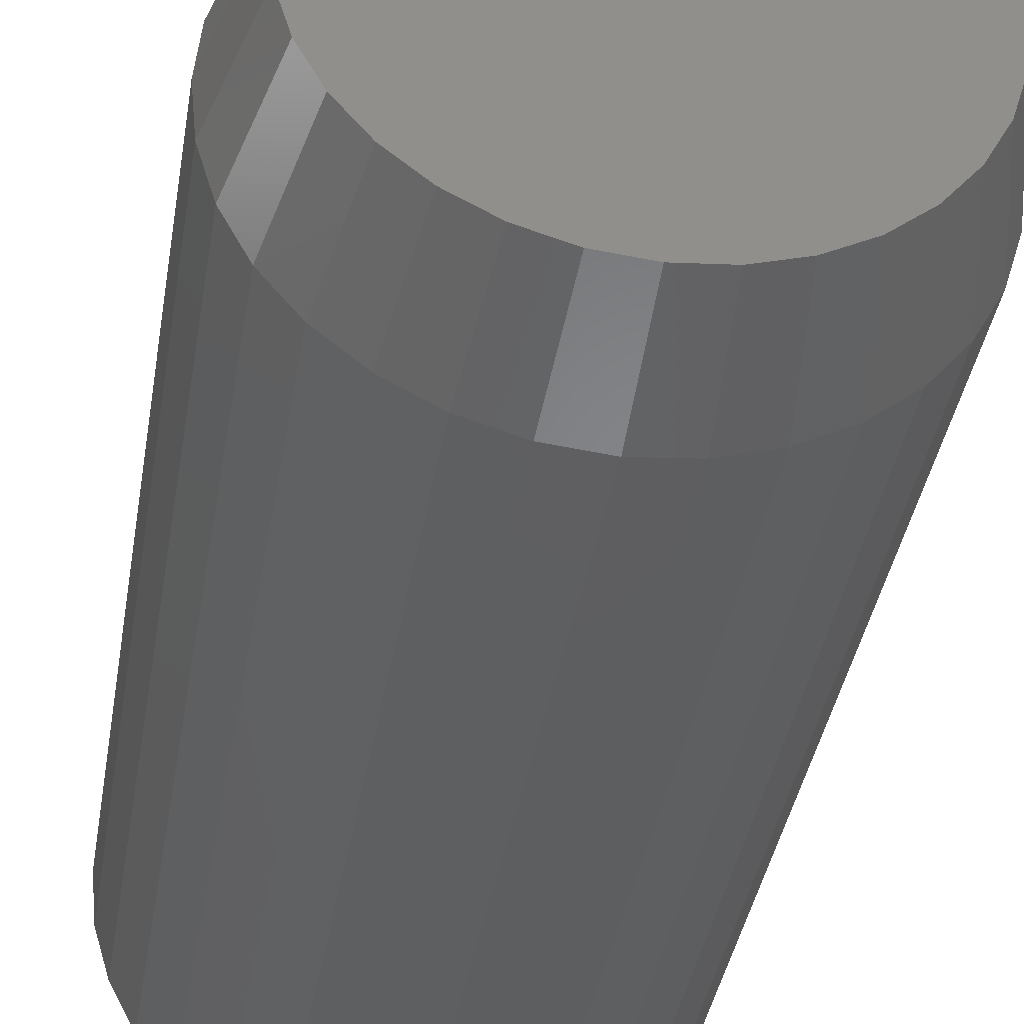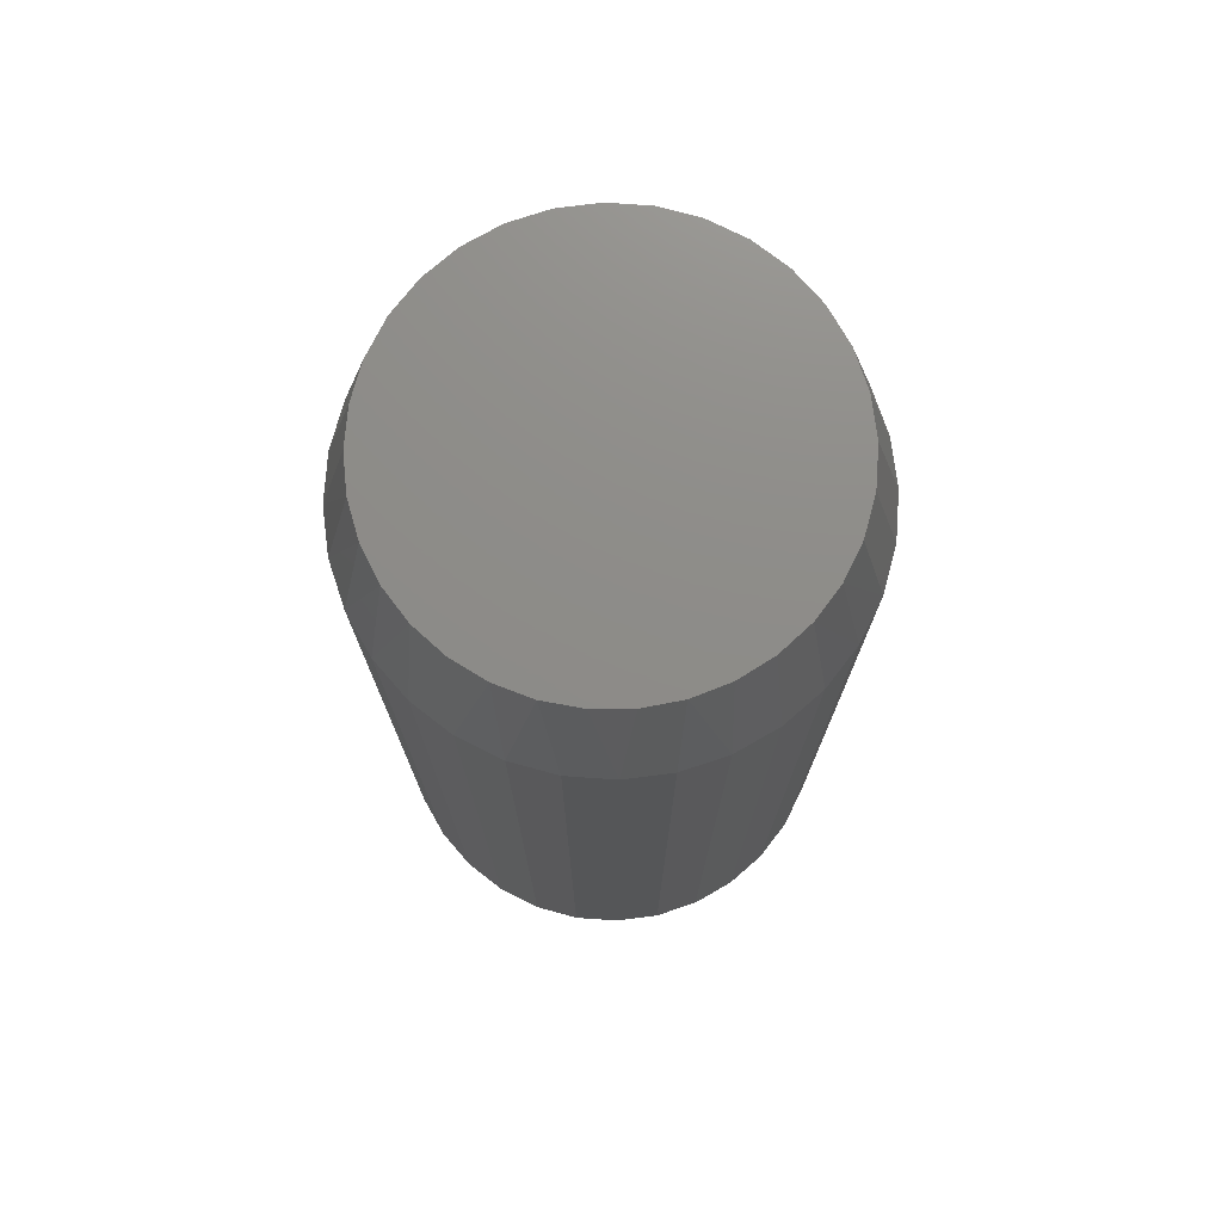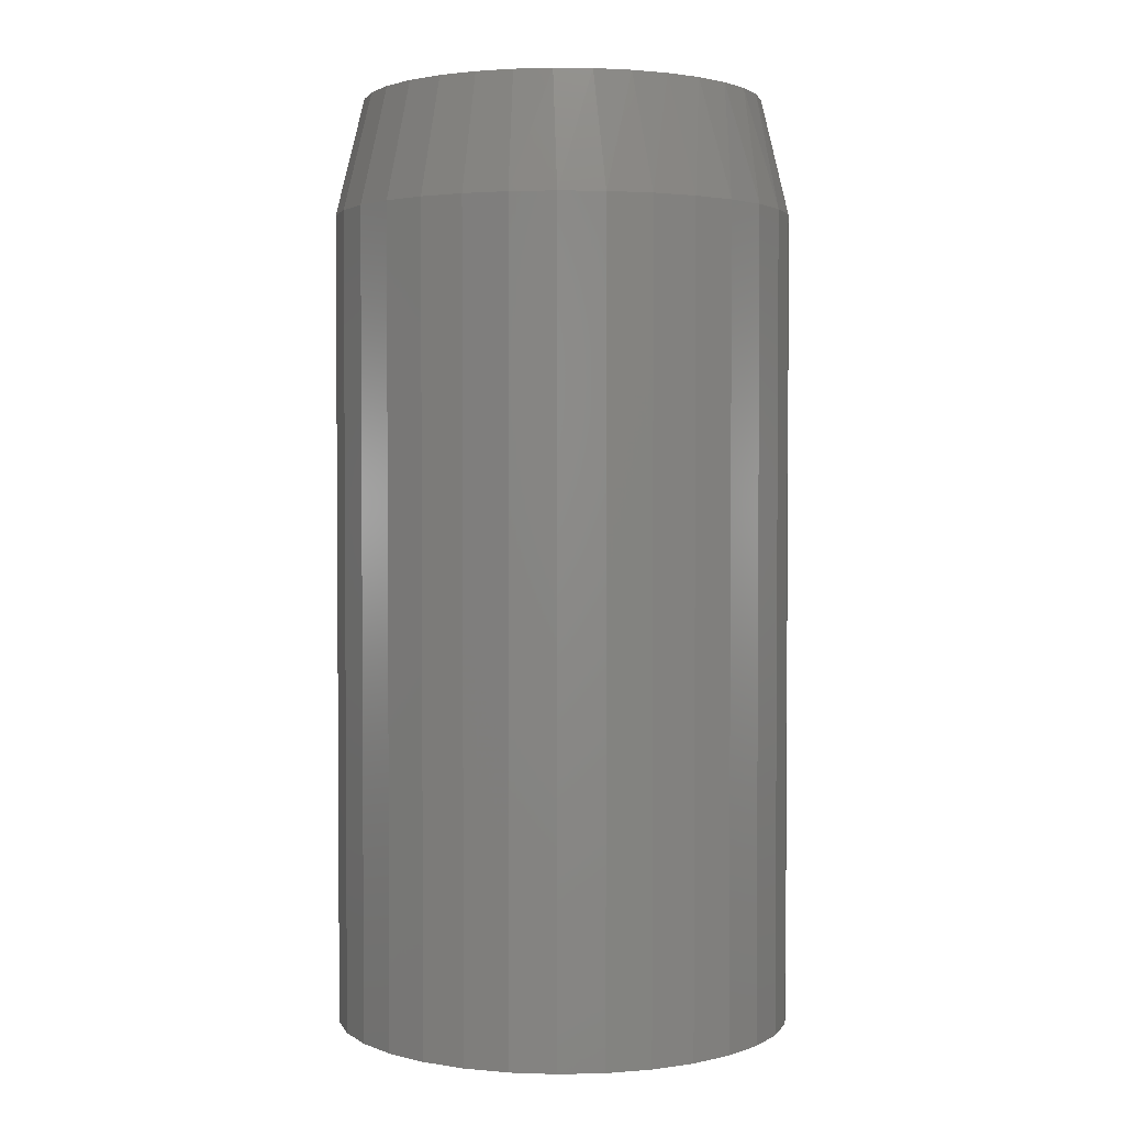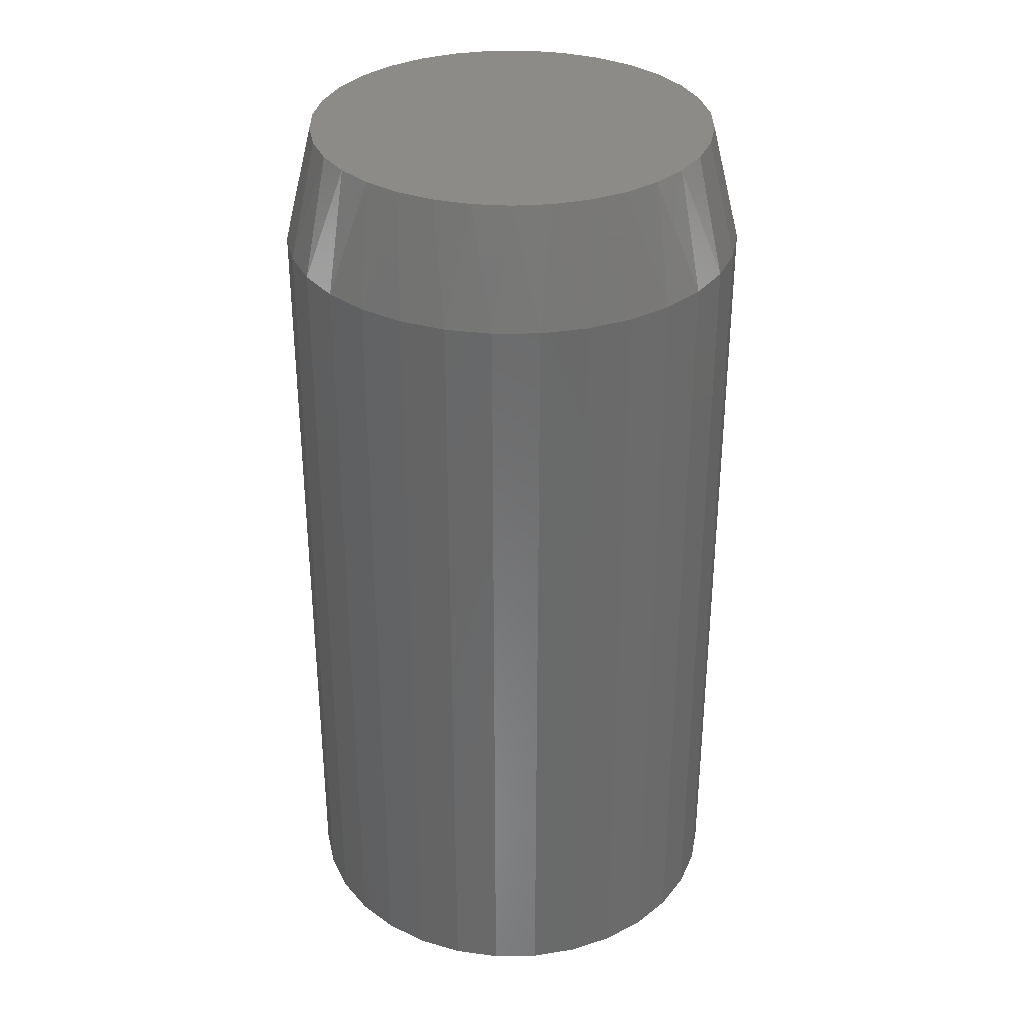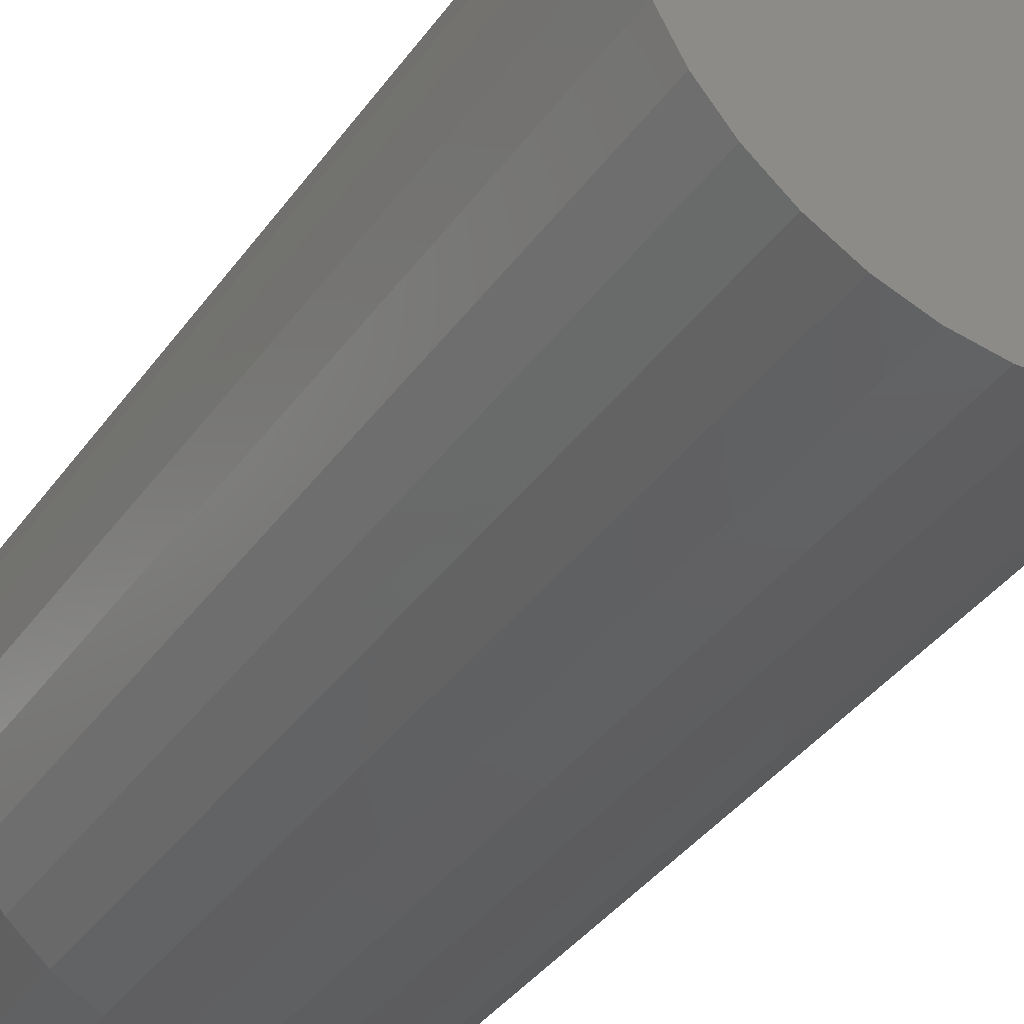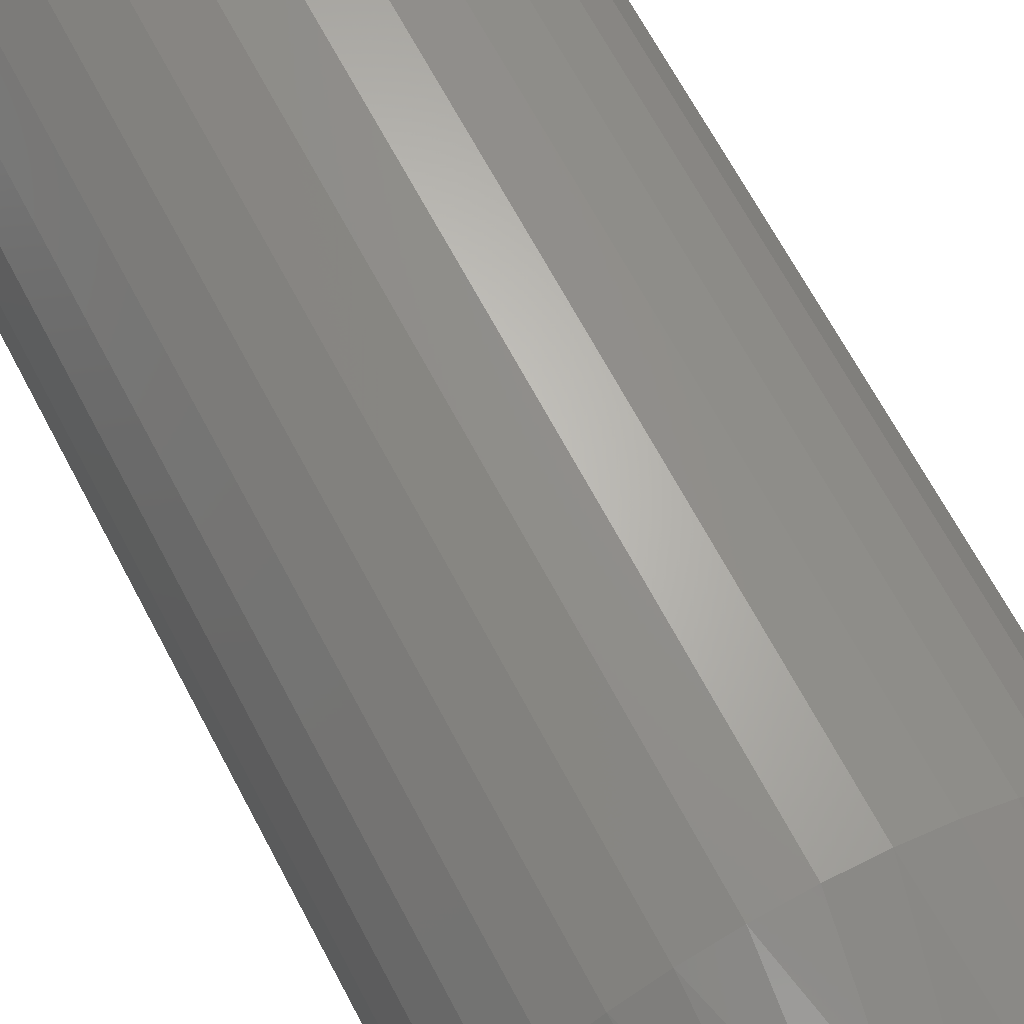
<metadata>
{"format":"stl","ext":"stl","renderer":"f3d","projection":"perspective","resolution":1024,"background":"white","views":[{"elev":-37.6,"azim":-9.1,"up":"+Y"},{"elev":74.8,"azim":-159.1,"up":"+Z"},{"elev":2.4,"azim":113.7,"up":"+Z"},{"elev":33.3,"azim":-164.1,"up":"+Z"},{"elev":-39.6,"azim":147.7,"up":"+Y"},{"elev":67.4,"azim":-27.9,"up":"+Y"}]}
</metadata>
<code>
# stl→obj: 97 verts, 190 faces
v 0.02079 0.1614 0.75
v -0.009118 0.1614 0.75
v -0.03852 0.1559 0.75
v 0.0502 0.1559 0.75
v -0.06641 0.1451 0.75
v 0.07809 0.1451 0.75
v 0.06787 -0.1498 0.75
v -0.02578 -0.159 0.75
v 0.03746 -0.159 0.75
v 0.005839 -0.1621 0.75
v 0.1035 0.1294 0.75
v -0.09184 0.1293 0.75
v 0.1256 0.1092 0.75
v -0.1139 0.1092 0.75
v 0.1436 0.08533 0.75
v -0.132 0.08533 0.75
v 0.157 0.05855 0.75
v -0.1453 0.05855 0.75
v 0.1652 0.02978 0.75
v -0.1535 0.02978 0.75
v 0.1679 1.691e-18 0.75
v -0.1562 -2.543e-06 0.75
v 0.1648 -0.03162 0.75
v -0.1531 -0.03162 0.75
v 0.1556 -0.06203 0.75
v -0.1439 -0.06203 0.75
v 0.1406 -0.09005 0.75
v -0.1289 -0.09005 0.75
v 0.1205 -0.1146 0.75
v -0.1088 -0.1146 0.75
v 0.09589 -0.1348 0.75
v -0.08421 -0.1348 0.75
v -0.05619 -0.1498 0.75
v 0.1914 0 0
v 0.1914 -4.544e-17 0.6562
v 0.1878 -0.03619 0
v 0.1878 -0.03619 0.6562
v 0.1772 -0.071 0
v 0.1772 -0.071 0.6562
v 0.1601 -0.1031 0
v 0.1601 -0.1031 0.6562
v 0.137 -0.1312 0
v 0.137 -0.1312 0.6562
v 0.1089 -0.1543 0
v 0.1089 -0.1543 0.6562
v 0.07684 -0.1714 0
v 0.07684 -0.1714 0.6562
v 0.04203 -0.182 0
v 0.04203 -0.182 0.6562
v 0.005839 -0.1855 0
v 0.005839 -0.1855 0.6562
v -0.03036 -0.182 0
v -0.03036 -0.182 0.6562
v -0.06516 -0.1714 0
v -0.06516 -0.1714 0.6562
v -0.09723 -0.1543 0
v -0.09723 -0.1543 0.6562
v -0.1253 -0.1312 0
v -0.1253 -0.1312 0.6562
v -0.1484 -0.1031 0
v -0.1484 -0.1031 0.6562
v -0.1656 -0.071 0
v -0.1656 -0.071 0.6562
v -0.1761 -0.03619 0
v -0.1761 -0.03619 0.6562
v -0.1797 2.272e-17 0
v -0.1797 2.272e-17 0.6562
v -0.1761 0.03619 0
v -0.1761 0.03619 0.6562
v -0.1656 0.071 0
v -0.1656 0.071 0.6562
v -0.1484 0.1031 0
v -0.1484 0.1031 0.6562
v -0.1253 0.1312 0
v -0.1253 0.1312 0.6562
v -0.09723 0.1543 0
v -0.09723 0.1543 0.6562
v -0.06516 0.1714 0
v -0.06516 0.1714 0.6562
v -0.03036 0.182 0
v -0.03036 0.182 0.6562
v 0.005839 0.1855 0
v 0.005839 0.1855 0.6562
v 0.04203 0.182 0
v 0.04203 0.182 0.6562
v 0.07684 0.1714 0
v 0.07684 0.1714 0.6562
v 0.1089 0.1543 0
v 0.1089 0.1543 0.6562
v 0.137 0.1312 0
v 0.137 0.1312 0.6562
v 0.1601 0.1031 0
v 0.1601 0.1031 0.6562
v 0.1772 0.071 0
v 0.1772 0.071 0.6562
v 0.1878 0.03619 0
v 0.1878 0.03619 0.6562
f 1 2 3
f 1 3 4
f 4 3 5
f 4 5 6
f 7 8 9
f 9 8 10
f 6 5 11
f 11 5 12
f 11 12 13
f 13 12 14
f 13 14 15
f 15 14 16
f 15 16 17
f 17 16 18
f 17 18 19
f 19 18 20
f 19 20 21
f 21 20 22
f 21 22 23
f 23 22 24
f 23 24 25
f 25 24 26
f 25 26 27
f 27 26 28
f 27 28 29
f 29 28 30
f 29 30 31
f 31 30 32
f 31 32 7
f 7 32 33
f 7 33 8
f 34 35 36
f 36 35 37
f 36 37 38
f 38 37 39
f 38 39 40
f 40 39 41
f 40 41 42
f 42 41 43
f 42 43 44
f 44 43 45
f 44 45 46
f 46 45 47
f 46 47 48
f 48 47 49
f 48 49 50
f 50 49 51
f 50 51 52
f 52 51 53
f 52 53 54
f 54 53 55
f 54 55 56
f 56 55 57
f 56 57 58
f 58 57 59
f 58 59 60
f 60 59 61
f 60 61 62
f 62 61 63
f 62 63 64
f 64 63 65
f 64 65 66
f 66 65 67
f 66 67 68
f 68 67 69
f 68 69 70
f 70 69 71
f 70 71 72
f 72 71 73
f 72 73 74
f 74 73 75
f 74 75 76
f 76 75 77
f 76 77 78
f 78 77 79
f 78 79 80
f 80 79 81
f 80 81 82
f 82 81 83
f 82 83 84
f 84 83 85
f 84 85 86
f 86 85 87
f 86 87 88
f 88 87 89
f 88 89 90
f 90 89 91
f 90 91 92
f 92 91 93
f 92 93 94
f 94 93 95
f 94 95 96
f 96 95 97
f 96 97 34
f 34 97 35
f 51 8 53
f 53 8 33
f 53 33 55
f 55 33 32
f 55 32 57
f 57 32 30
f 57 30 59
f 59 30 28
f 59 28 61
f 61 28 26
f 61 26 63
f 63 26 24
f 63 24 65
f 65 24 22
f 65 22 67
f 8 51 10
f 10 51 49
f 10 49 9
f 9 49 47
f 9 47 7
f 7 47 45
f 7 45 31
f 31 45 43
f 31 43 29
f 29 43 41
f 29 41 27
f 27 41 39
f 27 39 25
f 25 39 37
f 25 37 23
f 23 37 35
f 23 35 21
f 97 95 17
f 95 93 15
f 17 95 15
f 93 91 13
f 15 93 13
f 91 89 11
f 13 91 11
f 89 87 6
f 11 89 6
f 87 85 4
f 6 87 4
f 85 83 1
f 4 85 1
f 83 81 2
f 1 83 2
f 81 79 3
f 2 81 3
f 79 77 5
f 3 79 5
f 77 75 12
f 5 77 12
f 75 73 14
f 12 75 14
f 73 71 16
f 14 73 16
f 71 69 18
f 16 71 18
f 18 69 20
f 20 69 67
f 20 67 22
f 17 19 97
f 97 19 21
f 97 21 35
f 82 84 80
f 78 80 84
f 86 78 84
f 48 52 46
f 50 52 48
f 52 54 46
f 46 54 56
f 46 56 44
f 44 56 58
f 44 58 42
f 42 58 60
f 42 60 40
f 40 60 62
f 40 62 38
f 38 62 64
f 38 64 36
f 36 64 66
f 36 66 34
f 34 66 68
f 34 68 96
f 96 68 70
f 96 70 94
f 94 70 72
f 94 72 92
f 92 72 74
f 92 74 90
f 90 74 76
f 90 76 88
f 88 76 78
f 88 78 86

</code>
